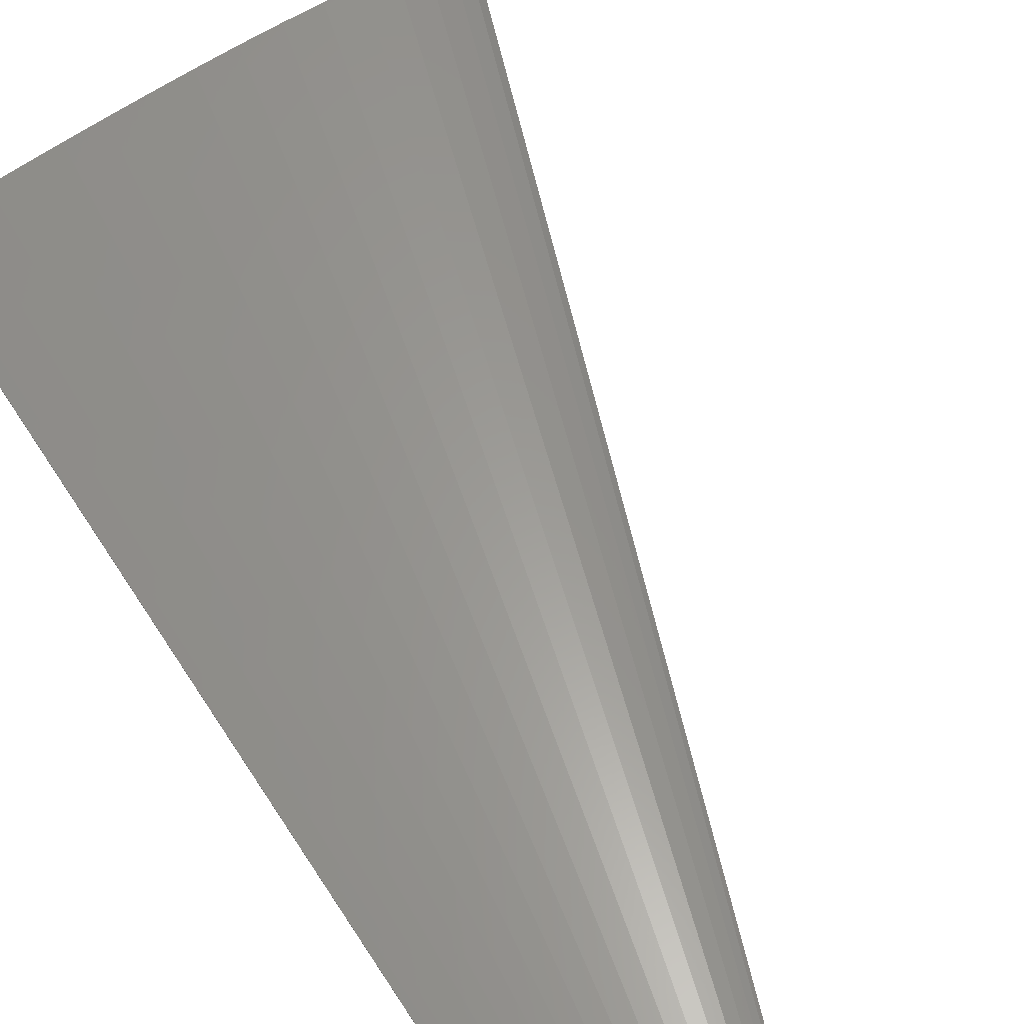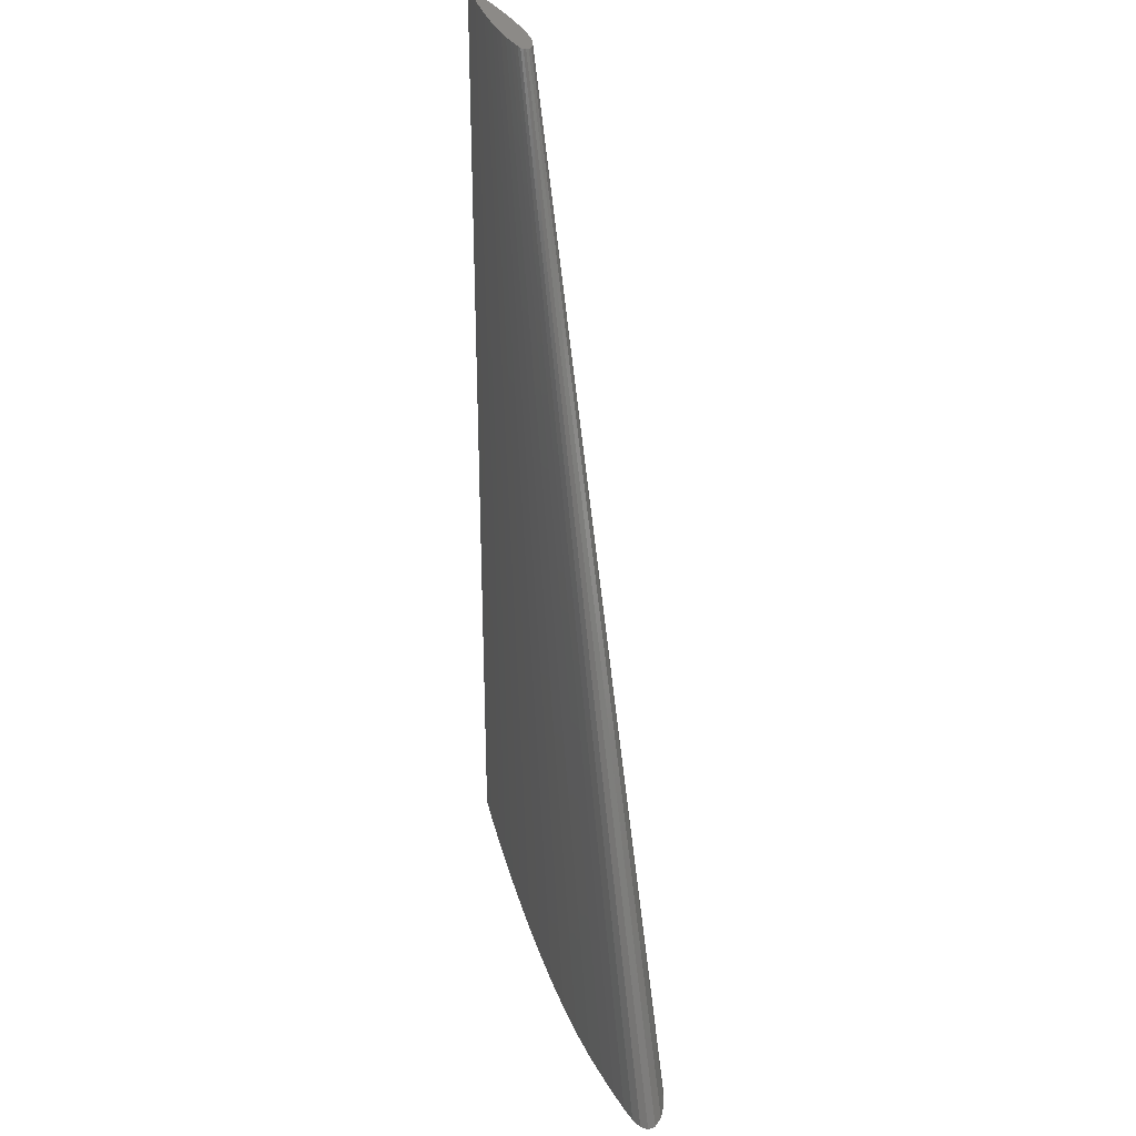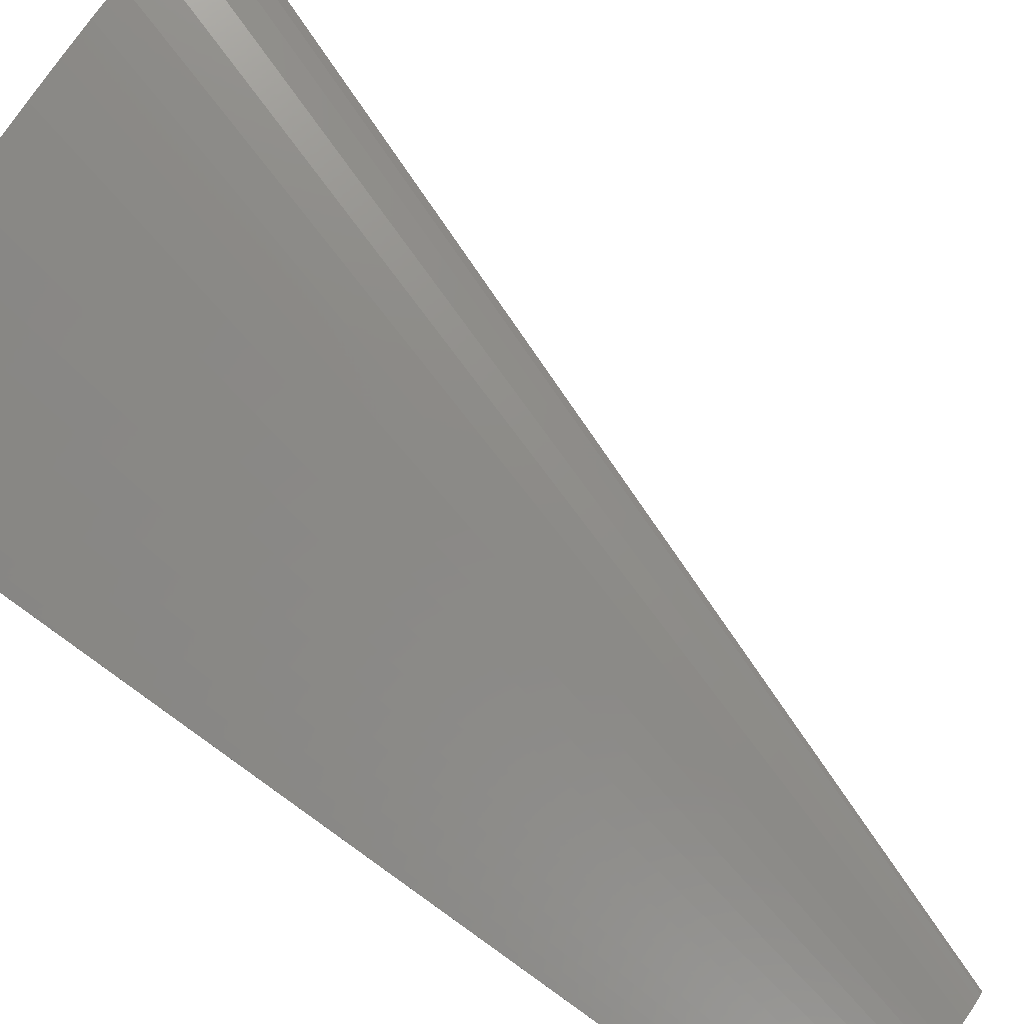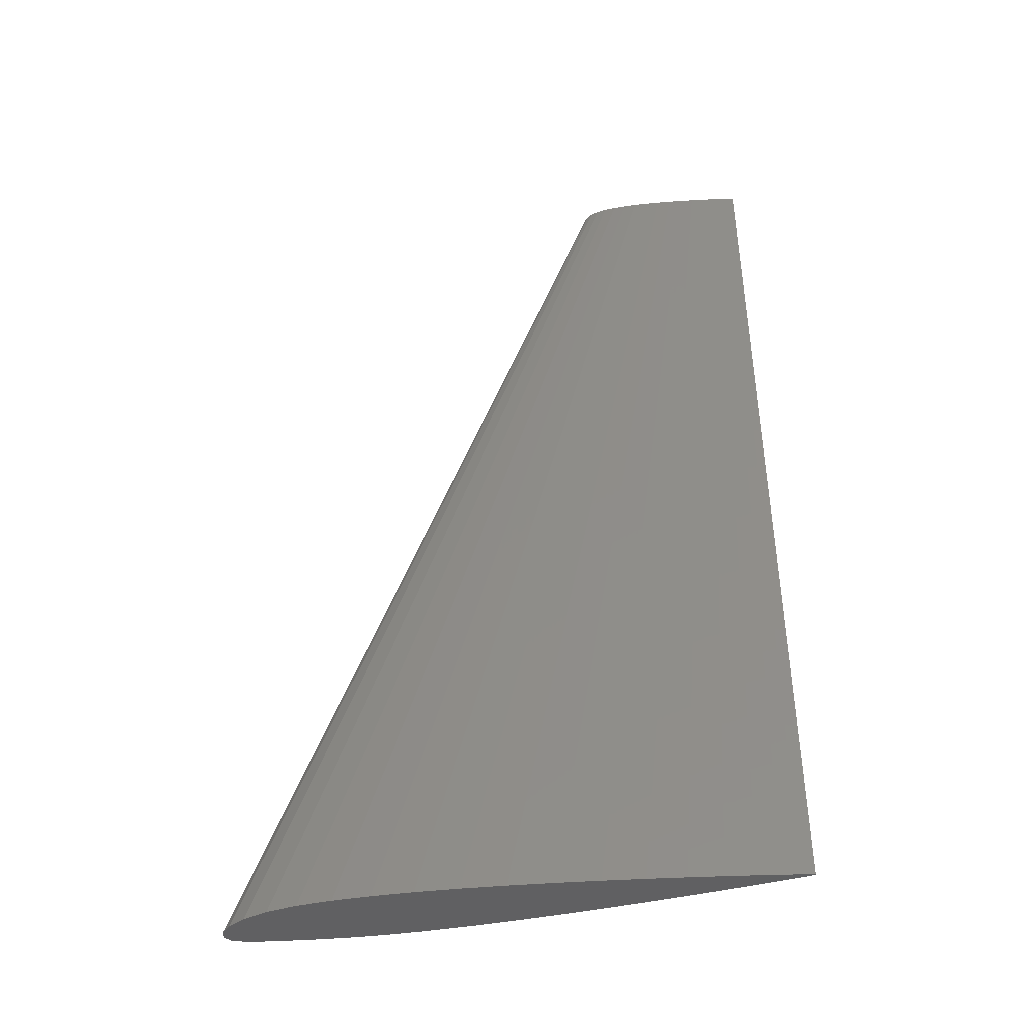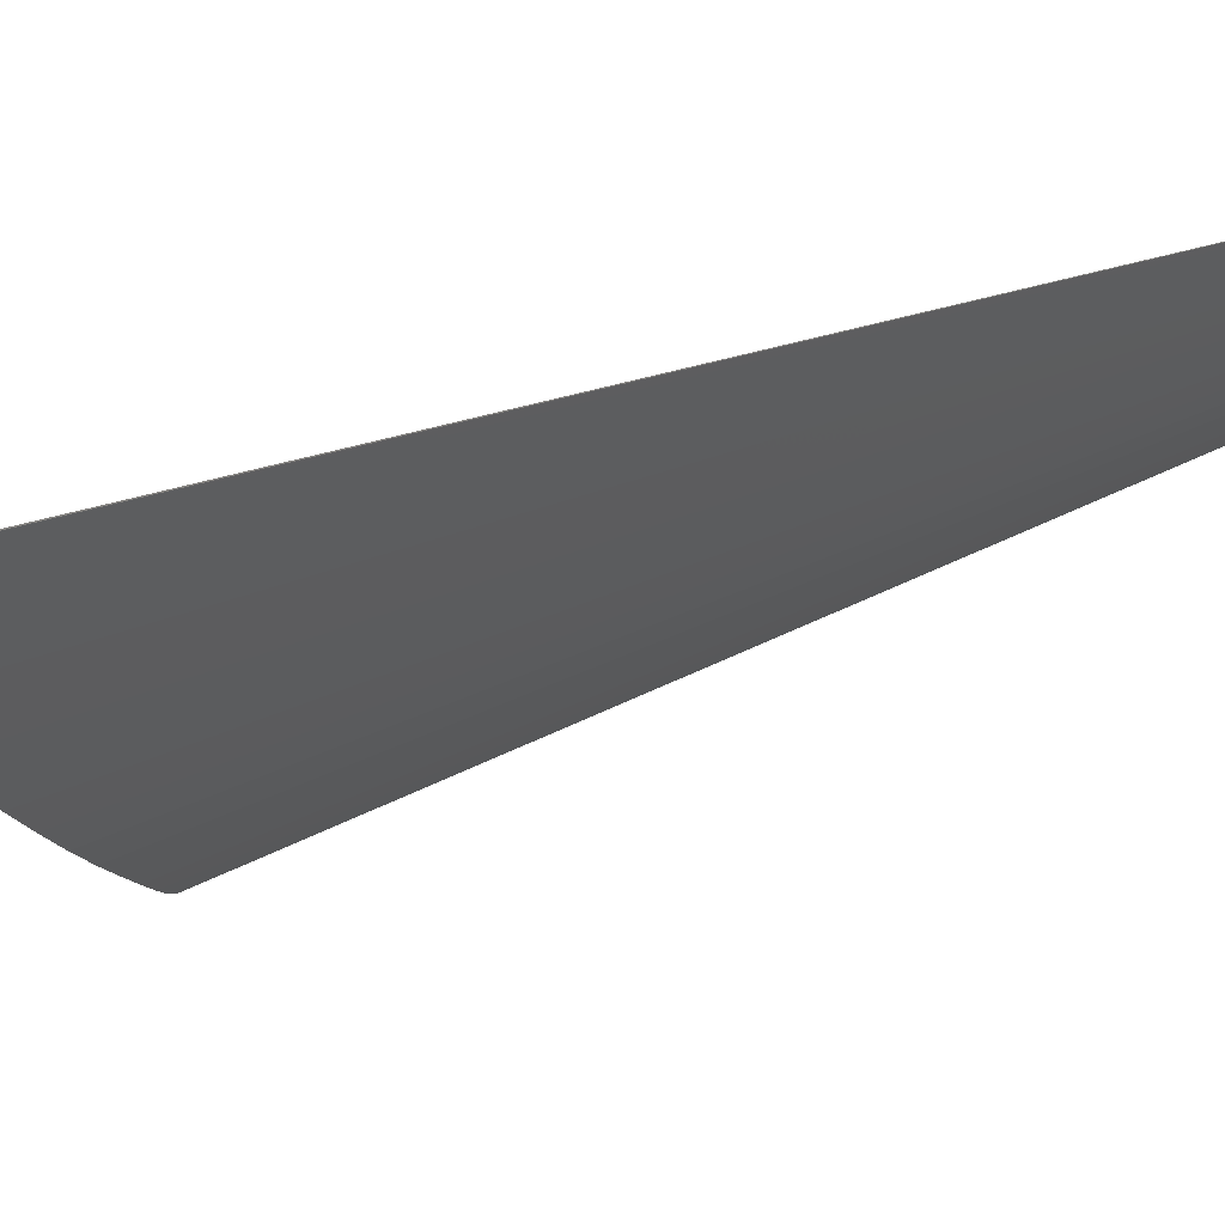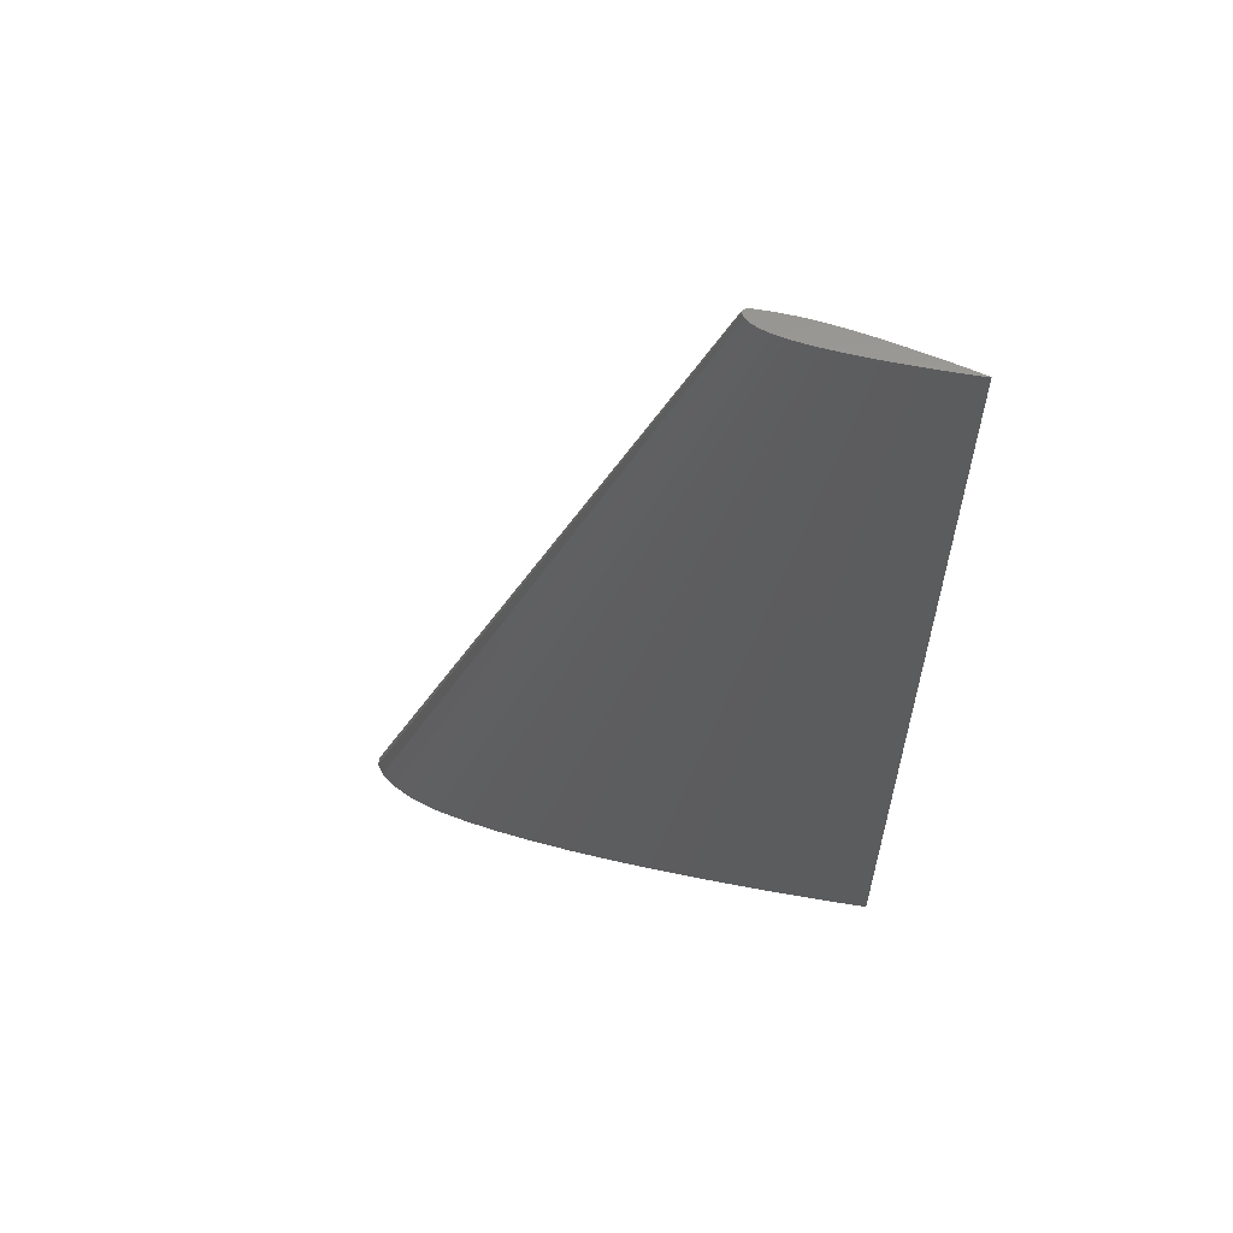
<metadata>
{"format":"stl","ext":"stl","renderer":"f3d","projection":"perspective","resolution":1024,"background":"white","views":[{"elev":58.5,"azim":147.6,"up":"+Z"},{"elev":32.3,"azim":-108.5,"up":"+Y"},{"elev":77.6,"azim":125.5,"up":"+Z"},{"elev":-43.7,"azim":11.0,"up":"+Y"},{"elev":-26.0,"azim":115.3,"up":"+Z"},{"elev":61.1,"azim":18.4,"up":"+Y"}]}
</metadata>
<code>
# stl→obj: 82 verts, 160 faces
v 25 13 0.0189
v 24.91 13 0.03384
v 25 39.75 0.0063
v 25 13 -0.0189
v 24.63 13 0.07773
v 24.88 39.75 0.02591
v 24.91 13 -0.02976
v 24.97 39.75 0.01128
v 24.19 13 0.1479
v 24.73 39.75 0.0493
v 24.18 13 -0.1118
v 24.63 13 -0.06151
v 23.57 13 0.2403
v 23.56 13 -0.177
v 22.81 13 0.35
v 24.52 39.75 0.0801
v 21.92 13 0.4717
v 23.97 39.75 0.1573
v 22.8 13 -0.253
v 24.27 39.75 0.1167
v 20.92 13 0.5997
v 20.89 13 -0.4189
v 21.9 13 -0.3352
v 19.83 13 0.7281
v 23.64 39.75 0.1999
v 18.69 13 0.8503
v 22.9 39.75 0.2834
v 18.66 13 -0.5709
v 19.8 13 -0.4992
v 23.28 39.75 0.2427
v 17.52 13 0.9595
v 17.48 13 -0.6283
v 16.35 13 1.049
v 22.51 39.75 0.3198
v 15.2 13 1.11
v 21.73 39.75 0.3701
v 16.31 13 -0.6655
v 22.12 39.75 0.3495
v 14.11 13 1.138
v 15.16 13 -0.6766
v 13.11 13 1.128
v 21.37 39.75 0.3794
v 14.08 13 -0.6567
v 12.19 13 1.072
v 21.04 39.75 0.3762
v 12.2 13 -0.5205
v 13.07 13 -0.6025
v 11.38 13 0.9398
v 20.73 39.75 0.3573
v 11.48 13 -0.4383
v 10.73 13 0.7305
v 20.24 39.75 0.2435
v 10.9 13 -0.3628
v 20.46 39.75 0.3133
v 10.28 13 0.4765
v 10.45 13 -0.2804
v 10.04 13 0.222
v 20.09 39.75 0.1588
v 10.15 13 -0.1675
v 10 13 0
v 20 39.75 0
v 20.01 39.75 0.07401
v 20.05 39.75 -0.05584
v 20.15 39.75 -0.09347
v 20.49 39.75 -0.1461
v 20.3 39.75 -0.1209
v 21.02 39.75 -0.2008
v 20.73 39.75 -0.1735
v 21.36 39.75 -0.2189
v 21.72 39.75 -0.2255
v 22.1 39.75 -0.2218
v 22.89 39.75 -0.1903
v 22.49 39.75 -0.2094
v 23.27 39.75 -0.1664
v 23.97 39.75 -0.1117
v 23.63 39.75 -0.1396
v 24.52 39.75 -0.05901
v 24.27 39.75 -0.08434
v 24.88 39.75 -0.0205
v 24.73 39.75 -0.03726
v 24.97 39.75 -0.00992
v 25 39.75 -0.0063
f 1 2 3
f 1 4 2
f 1 3 4
f 2 5 6
f 2 7 5
f 2 4 7
f 2 8 3
f 2 6 8
f 5 9 10
f 5 11 9
f 5 12 11
f 5 7 12
f 5 10 6
f 9 13 10
f 9 14 13
f 9 11 14
f 13 15 16
f 13 14 15
f 13 16 10
f 15 17 18
f 15 19 17
f 15 14 19
f 15 20 16
f 15 18 20
f 17 21 18
f 17 22 21
f 17 23 22
f 17 19 23
f 21 24 25
f 21 22 24
f 21 25 18
f 24 26 27
f 24 28 26
f 24 29 28
f 24 22 29
f 24 30 25
f 24 27 30
f 26 31 27
f 26 32 31
f 26 28 32
f 31 33 34
f 31 32 33
f 31 34 27
f 33 35 36
f 33 37 35
f 33 32 37
f 33 38 34
f 33 36 38
f 35 39 36
f 35 40 39
f 35 37 40
f 39 41 42
f 39 43 41
f 39 40 43
f 39 42 36
f 41 44 45
f 41 46 44
f 41 47 46
f 41 43 47
f 41 45 42
f 44 48 49
f 44 50 48
f 44 46 50
f 44 49 45
f 48 51 52
f 48 53 51
f 48 50 53
f 48 54 49
f 48 52 54
f 51 55 52
f 51 56 55
f 51 53 56
f 55 57 58
f 55 59 57
f 55 56 59
f 55 58 52
f 57 60 61
f 57 59 60
f 57 62 58
f 57 61 62
f 60 59 61
f 59 56 63
f 59 63 61
f 56 53 64
f 56 64 63
f 53 50 65
f 53 66 64
f 53 65 66
f 50 46 65
f 46 47 67
f 46 68 65
f 46 67 68
f 47 43 67
f 43 40 69
f 43 69 67
f 40 37 70
f 40 70 69
f 37 32 71
f 37 71 70
f 32 28 72
f 32 73 71
f 32 72 73
f 28 29 74
f 28 74 72
f 29 22 74
f 22 23 75
f 22 76 74
f 22 75 76
f 23 19 75
f 19 14 77
f 19 78 75
f 19 77 78
f 14 11 77
f 11 12 79
f 11 80 77
f 11 79 80
f 12 7 79
f 7 4 81
f 7 81 79
f 4 3 82
f 4 82 81
f 3 8 82
f 8 6 81
f 8 81 82
f 6 10 80
f 6 80 79
f 6 79 81
f 10 16 77
f 10 77 80
f 16 20 77
f 20 18 78
f 20 78 77
f 18 25 76
f 18 76 75
f 18 75 78
f 25 30 76
f 30 27 72
f 30 72 74
f 30 74 76
f 27 34 73
f 27 73 72
f 34 38 73
f 38 36 71
f 38 71 73
f 36 42 70
f 36 70 71
f 42 45 69
f 42 69 70
f 45 49 68
f 45 68 67
f 45 67 69
f 49 54 65
f 49 65 68
f 54 52 66
f 54 66 65
f 52 58 64
f 52 64 66
f 58 62 63
f 58 63 64
f 62 61 63

</code>
